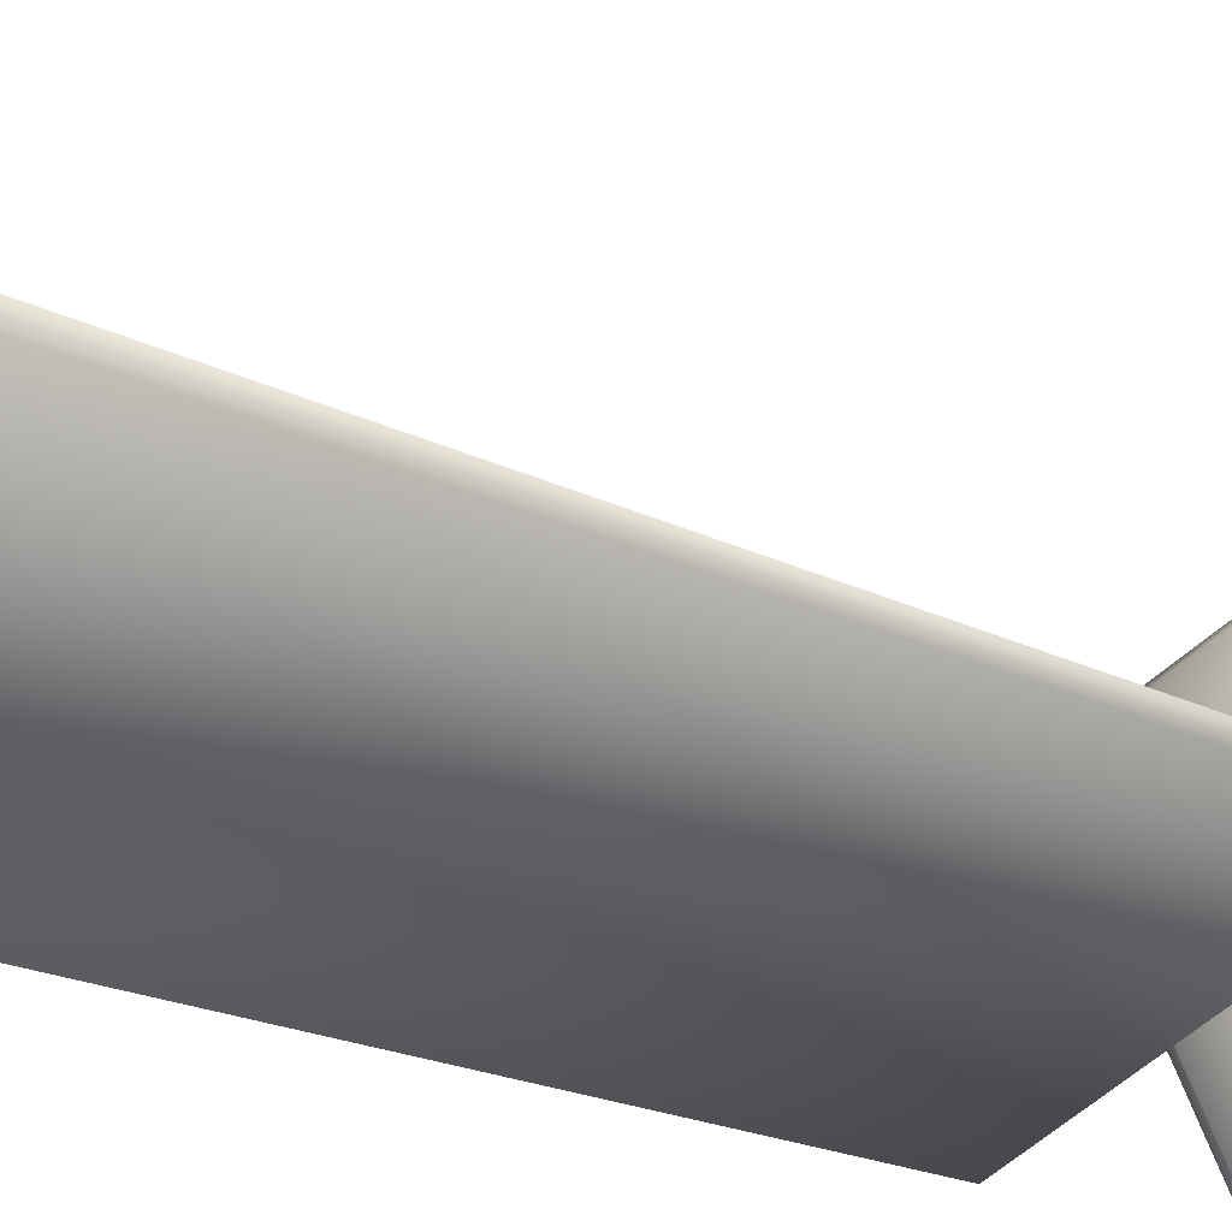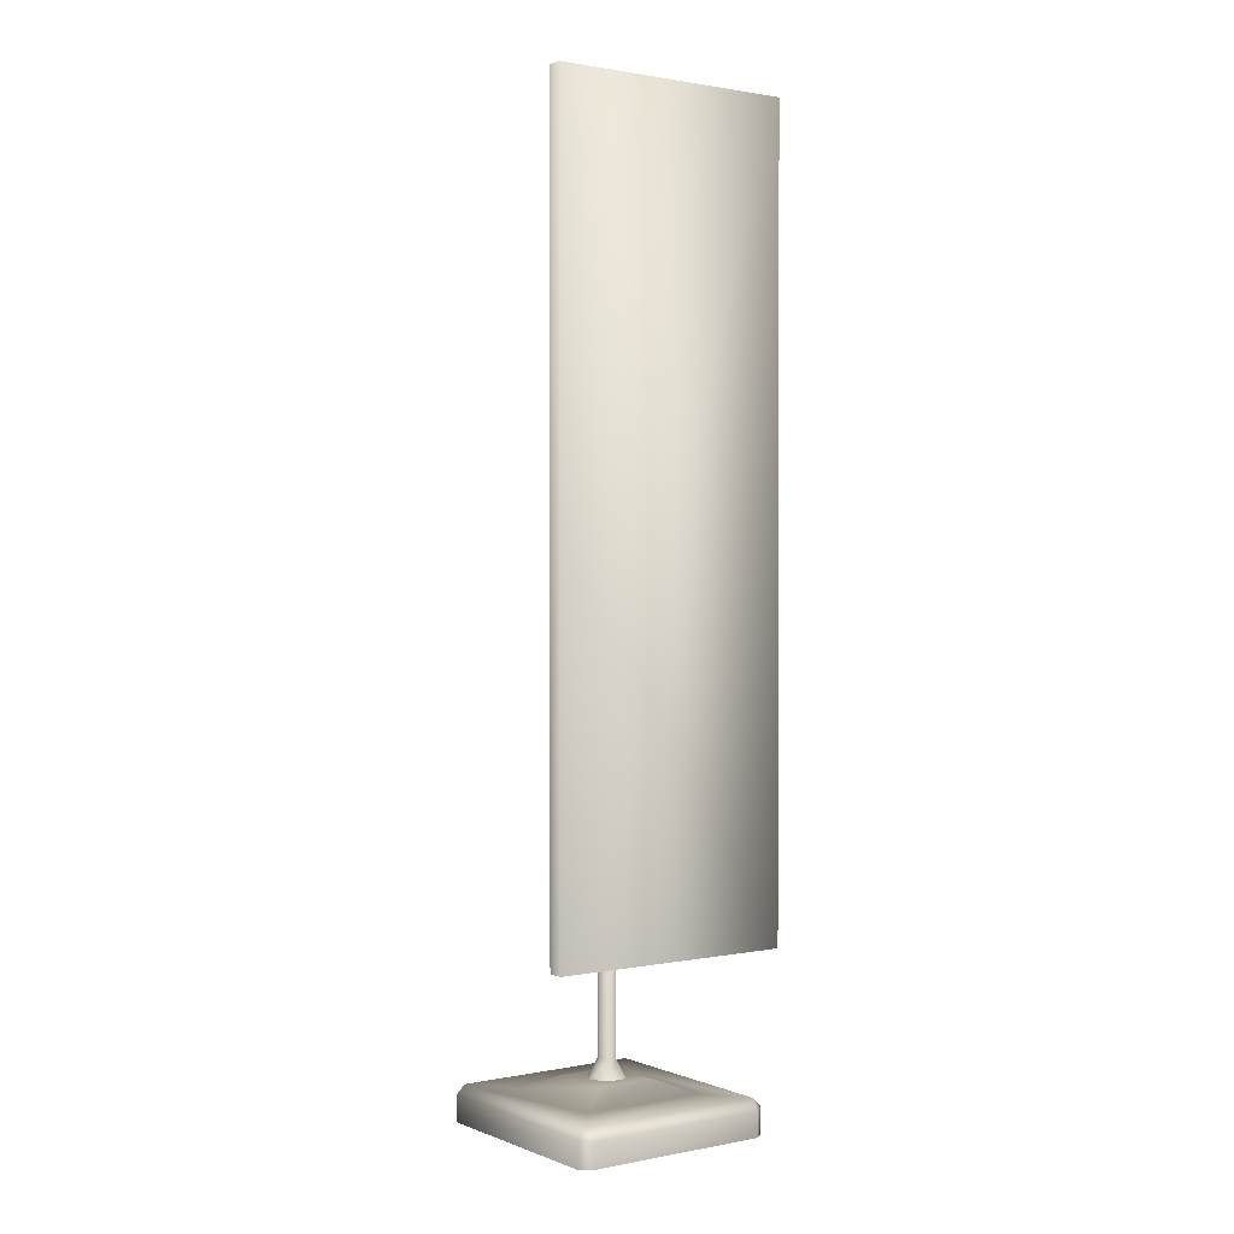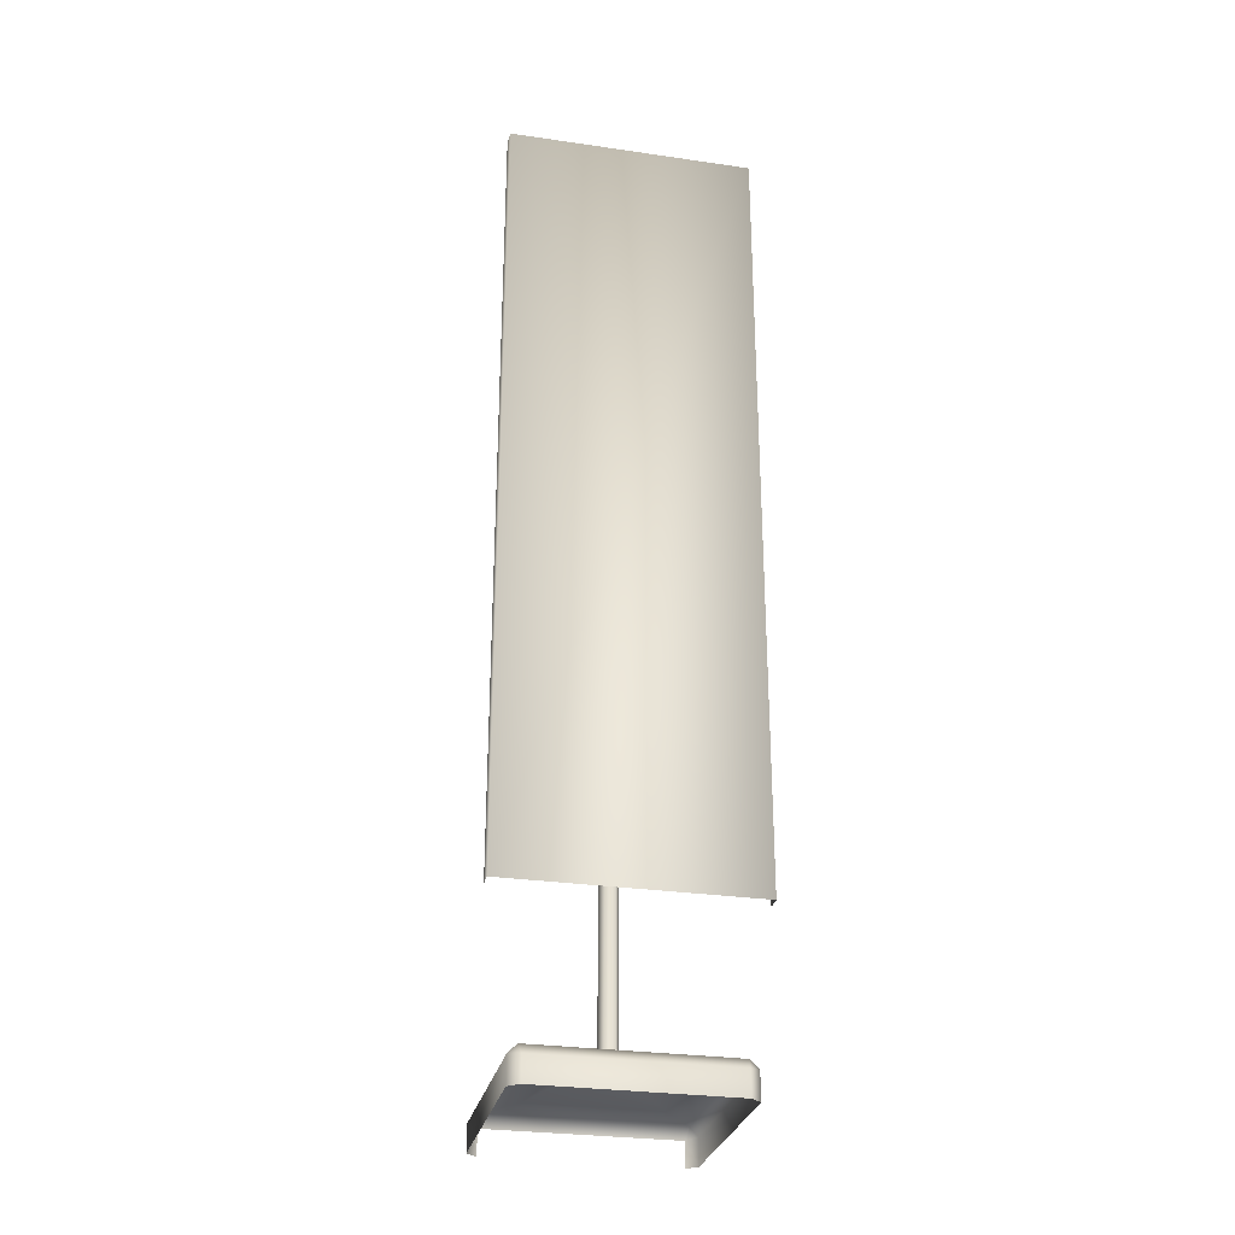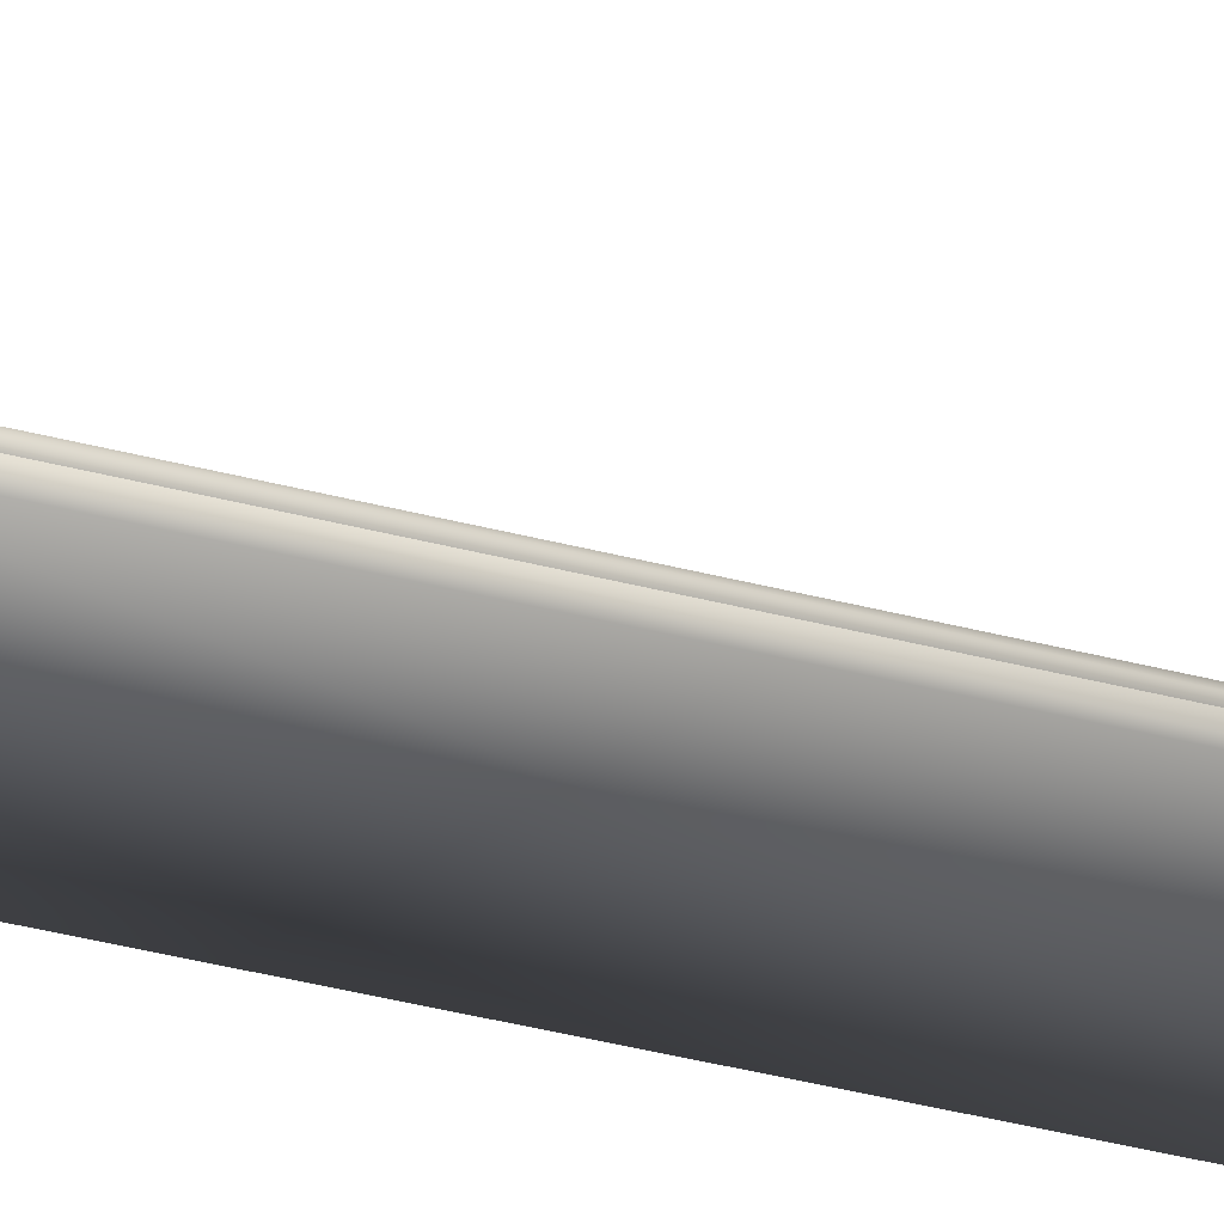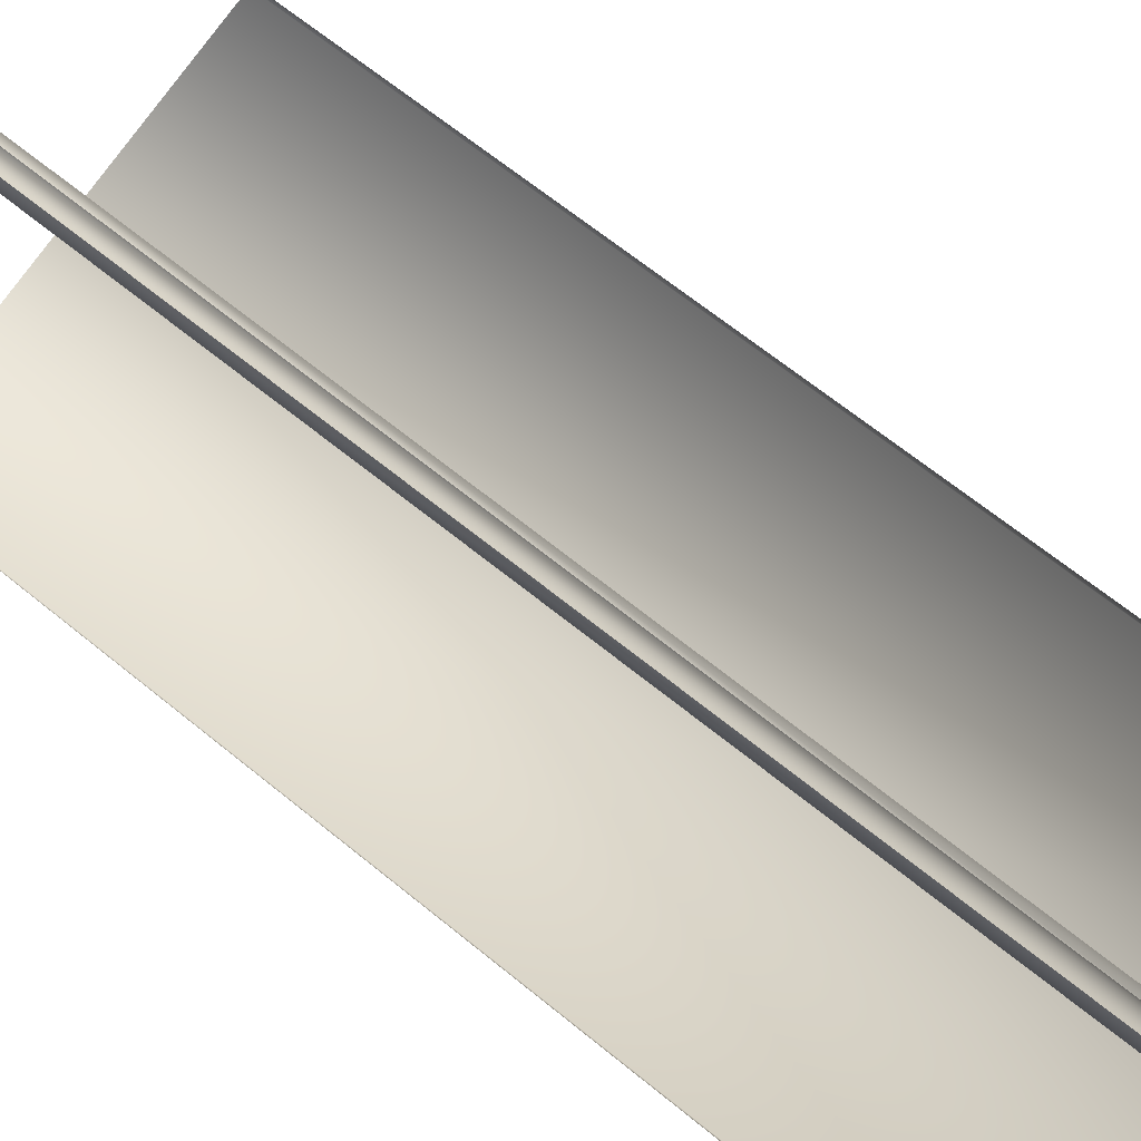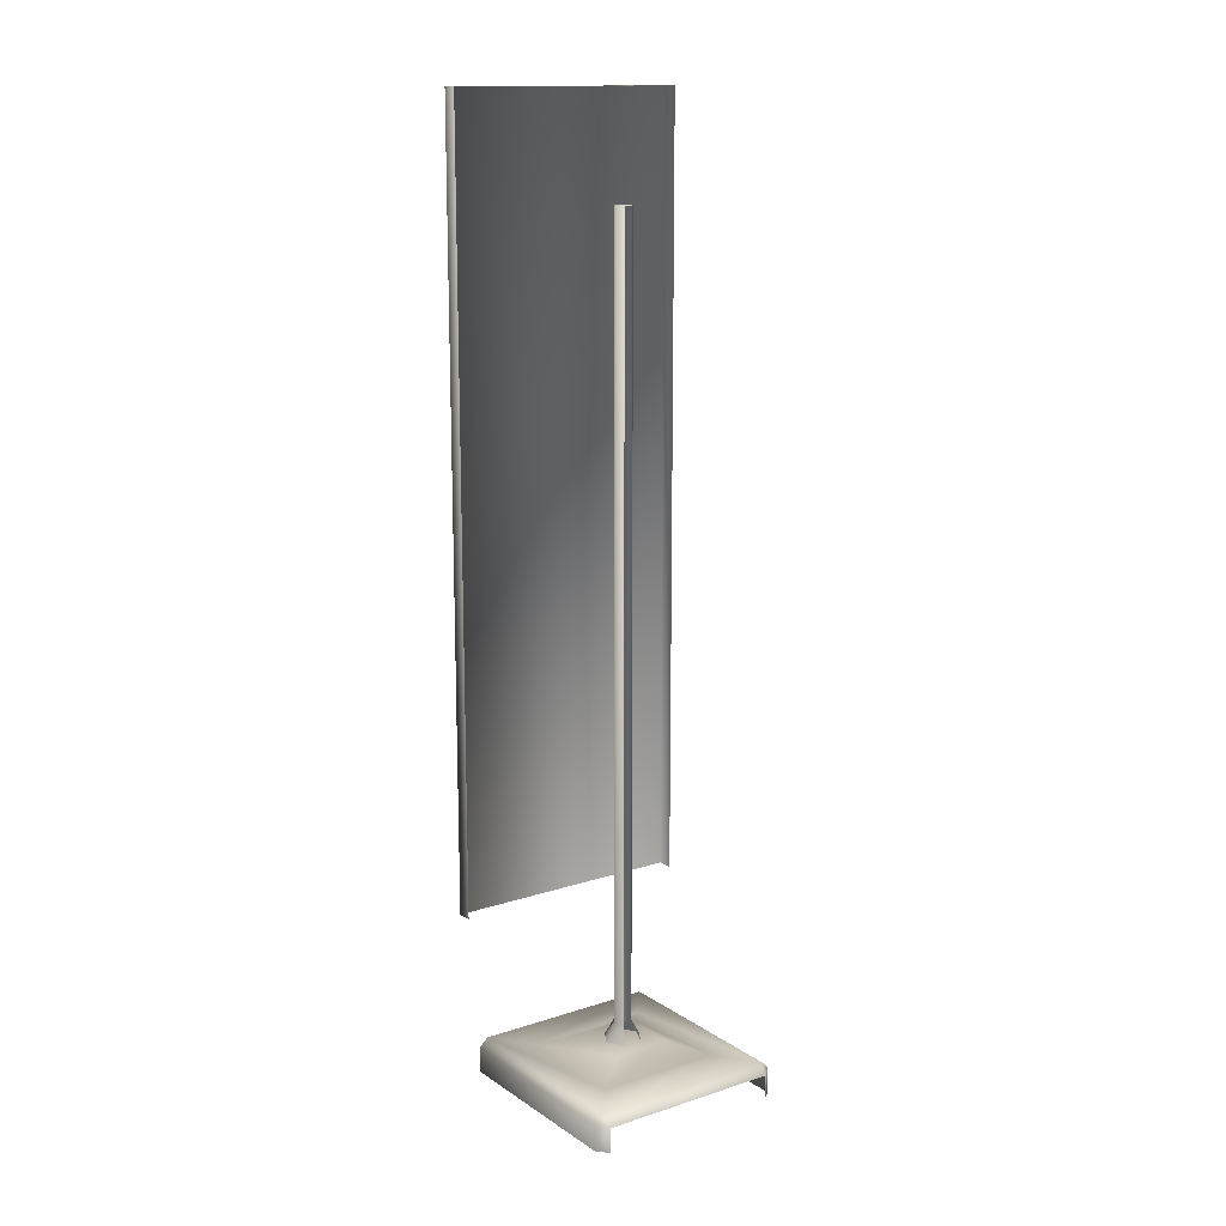
<metadata>
{"format":"obj","ext":"obj","renderer":"f3d","projection":"perspective","resolution":1024,"background":"white","views":[{"elev":-15.3,"azim":-140.6,"up":"+Z"},{"elev":1.2,"azim":169.3,"up":"+Y"},{"elev":-28.9,"azim":-167.3,"up":"+Y"},{"elev":-59.9,"azim":76.5,"up":"+Z"},{"elev":54.5,"azim":132.6,"up":"+Z"},{"elev":14.3,"azim":-10.5,"up":"+Y"}]}
</metadata>
<code>
g febg_christmas_001_sign_02
v -0.05202 0.04334 0.2432
v -0.05202 0.0003044 0.2432
v -0.07484 0.0003044 0.2372
v -0.07484 0.04646 0.2372
v -0.2238 0.0003044 -0.08233
v -0.0612 0.06151 0.2308
v 0.2415 0.04334 0.1063
v -0.2238 0.04646 -0.08233
v -0.2137 0.0003044 -0.1036
v -0.2102 0.06151 -0.08869
v -0.2137 0.04334 -0.1036
v 0.07973 0.0003044 -0.2405
v 0.07973 0.04334 -0.2405
v 0.1026 0.0003044 -0.2345
v 0.08892 0.06151 -0.2282
v 0.1026 0.04646 -0.2345
v 0.2516 0.0003044 0.085
v 0.2516 0.04646 0.085
v 0.2415 0.0003044 0.1063
v 0.2379 0.06151 0.09136
v -0.1303 0.06151 -0.04572
v -0.04277 0.06151 0.142
v 0.158 0.06151 0.04838
v 0.07048 0.06151 -0.1393
v -0.01069 0.08519 0.07181
v -0.05591 0.08519 -0.02517
v 0.0384 0.08519 -0.06915
v 0.08363 0.08519 0.02783
v 0.02883 1.498 -0.005647
v 0.0003298 1.498 -0.008142
v 0.0153 1.498 -0.01512
v -0.00111 1.498 0.008312
v 0.01242 1.498 0.01778
v 0.02739 1.498 0.01081
v -0.01792 0.08363 0.01615
v 0.01242 0.1164 0.01778
v 0.0108 0.08363 0.03626
v -0.00111 0.1164 0.008312
v 0.01242 1.498 0.01778
v -0.01486 0.08363 -0.01878
v -0.00111 1.498 0.008312
v 0.0003298 0.1164 -0.008142
v 0.01691 0.08363 -0.03359
v 0.0003298 1.498 -0.008142
v 0.0153 0.1164 -0.01512
v 0.04563 0.08363 -0.01349
v 0.0153 1.498 -0.01512
v 0.02883 0.1164 -0.005649
v 0.04258 0.08363 0.02144
v 0.02883 1.498 -0.005647
v 0.02739 0.1164 0.0108
v 0.02739 1.498 0.01081
v 0.1443 0.3006 -0.2306
v 0.1443 1.678 -0.2306
v 0.1324 1.678 -0.2554
v 0.1324 0.3006 -0.2554
v -0.2548 1.678 -0.07482
v 0.1443 1.678 -0.2306
v -0.2433 1.678 -0.04991
v -0.2548 0.3006 -0.07482
v -0.2433 1.678 -0.04991
v -0.2433 0.3006 -0.04991
g febg_christmas_001_sign_02_0
f 3 2 1
f 4 3 1
f 5 3 4
f 1 6 4
f 6 1 7
f 8 5 4
f 9 5 8
f 10 8 4
f 6 10 4
f 11 9 8
f 11 8 10
f 12 9 11
f 13 12 11
f 12 13 14
f 15 13 11
f 10 15 11
f 13 16 14
f 13 15 16
f 17 14 16
f 18 17 16
f 19 17 18
f 7 19 18
f 20 18 16
f 7 18 20
f 20 6 7
f 15 20 16
f 15 10 21
f 10 6 22
f 21 10 22
f 6 20 23
f 22 6 23
f 20 15 24
f 24 15 21
f 23 20 24
f 21 22 25
f 24 21 26
f 26 21 25
f 27 24 26
f 23 24 27
f 27 26 25
f 22 23 28
f 25 22 28
f 28 27 25
f 28 23 27
f 31 30 29
f 30 32 29
f 32 33 29
f 33 34 29
f 37 36 35
f 36 38 35
f 38 36 39
f 35 38 40
f 41 38 39
f 38 42 40
f 42 38 41
f 40 42 43
f 44 42 41
f 42 45 43
f 45 42 44
f 43 45 46
f 47 45 44
f 45 48 46
f 48 45 47
f 46 48 49
f 50 48 47
f 48 51 49
f 51 48 50
f 52 51 50
f 55 54 53
f 56 55 53
f 55 56 57
f 55 57 58
f 57 59 58
f 56 60 57
f 57 60 61
f 60 62 61

</code>
